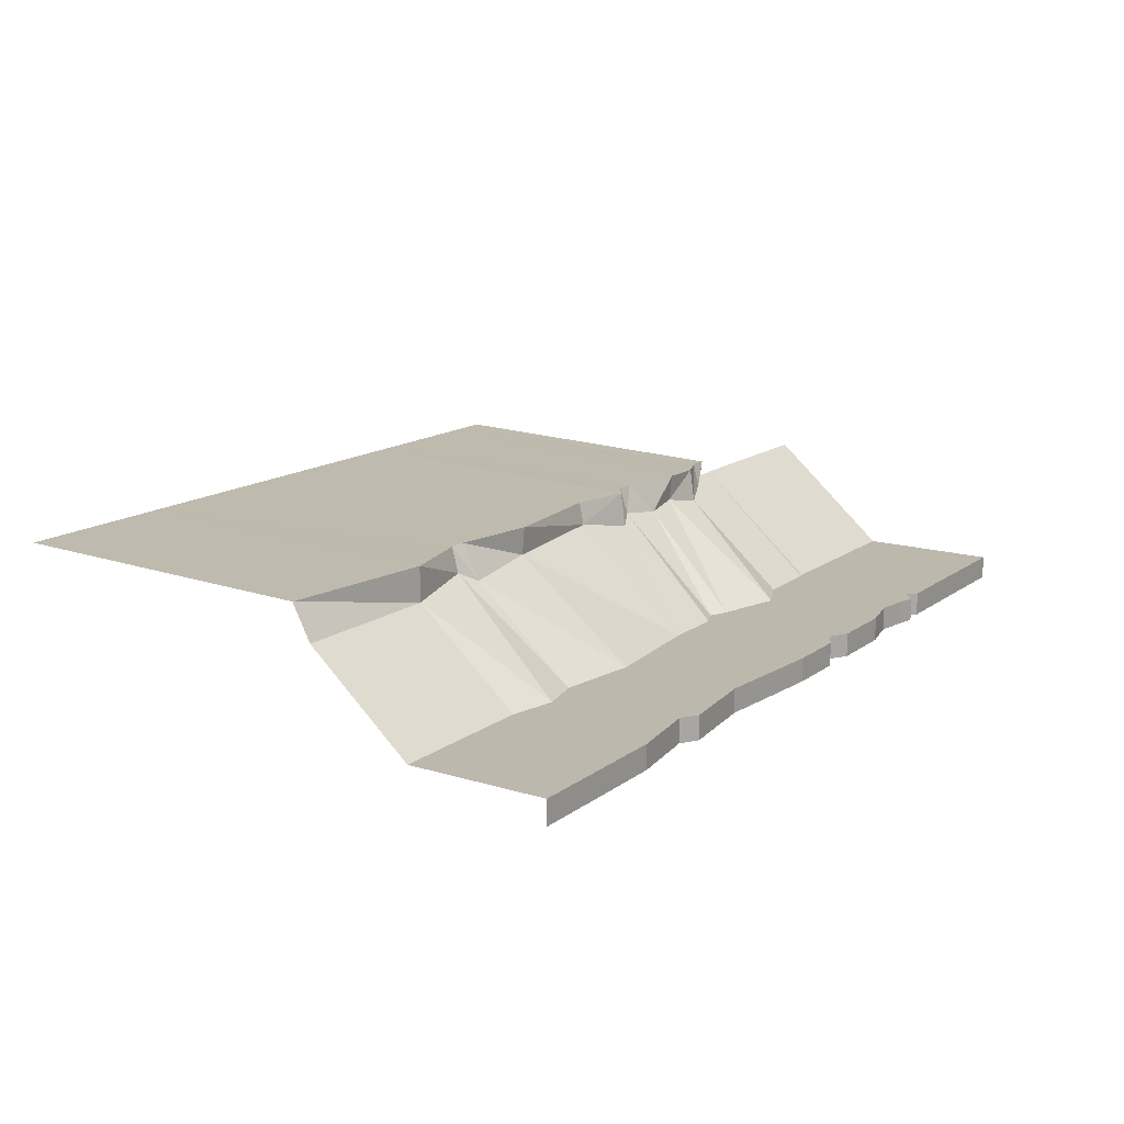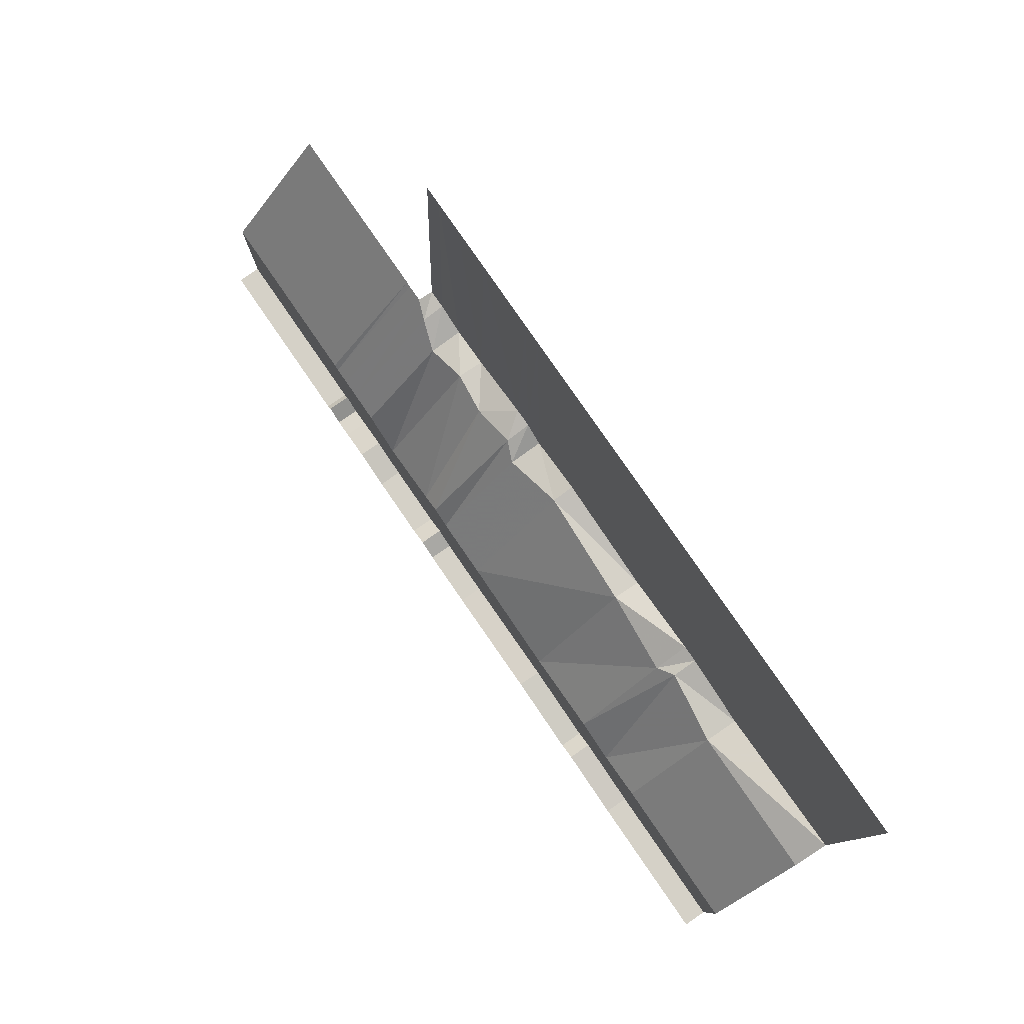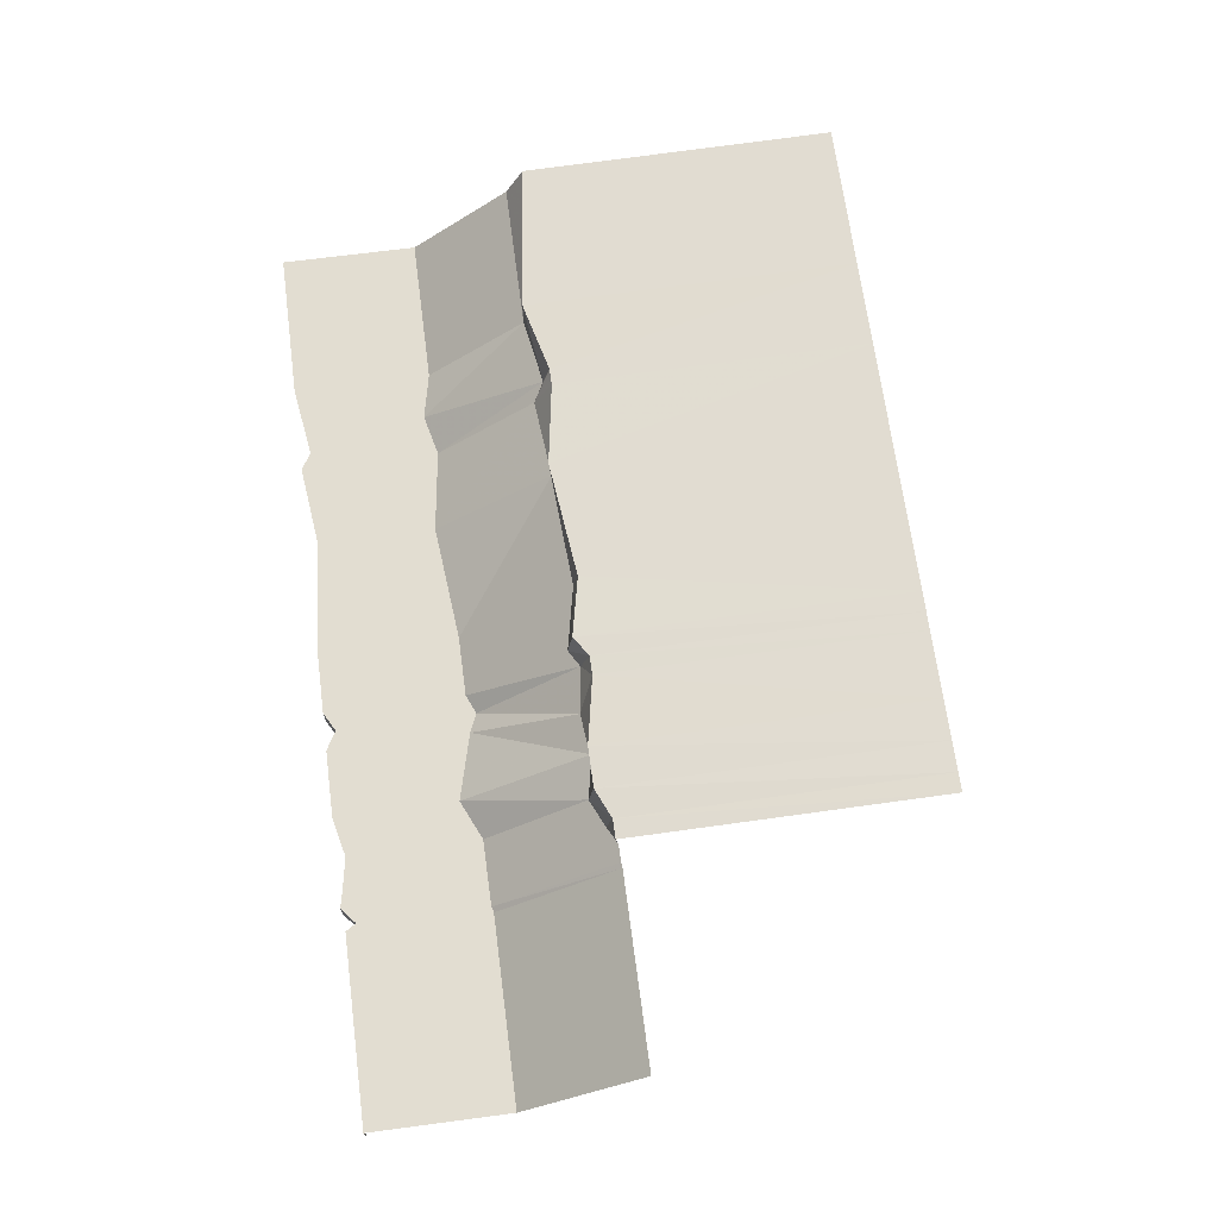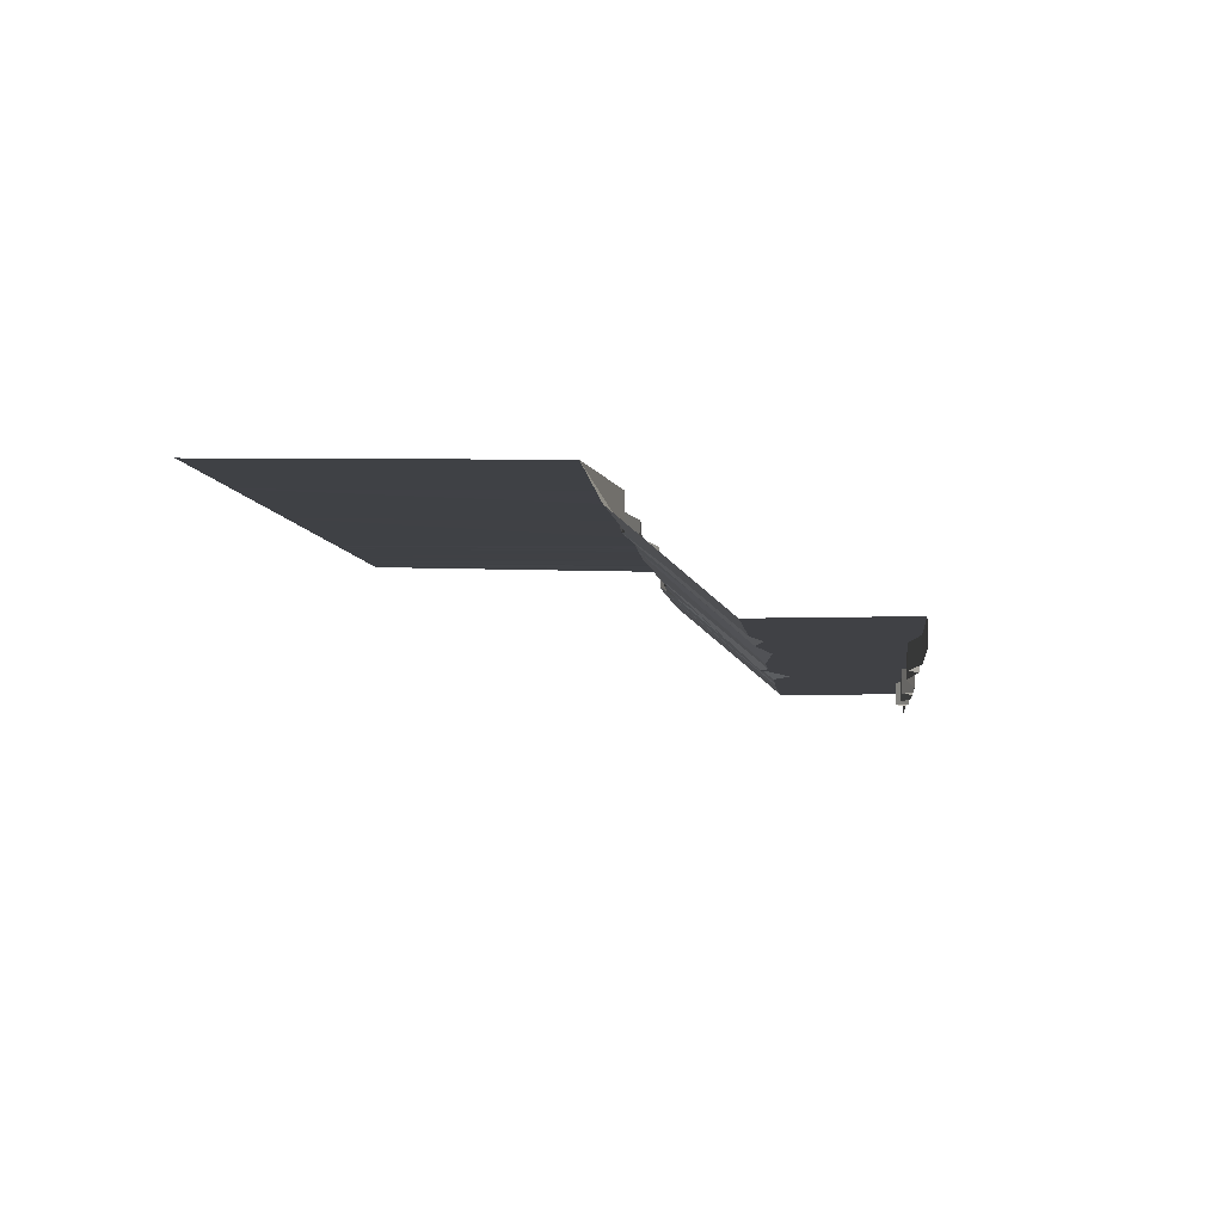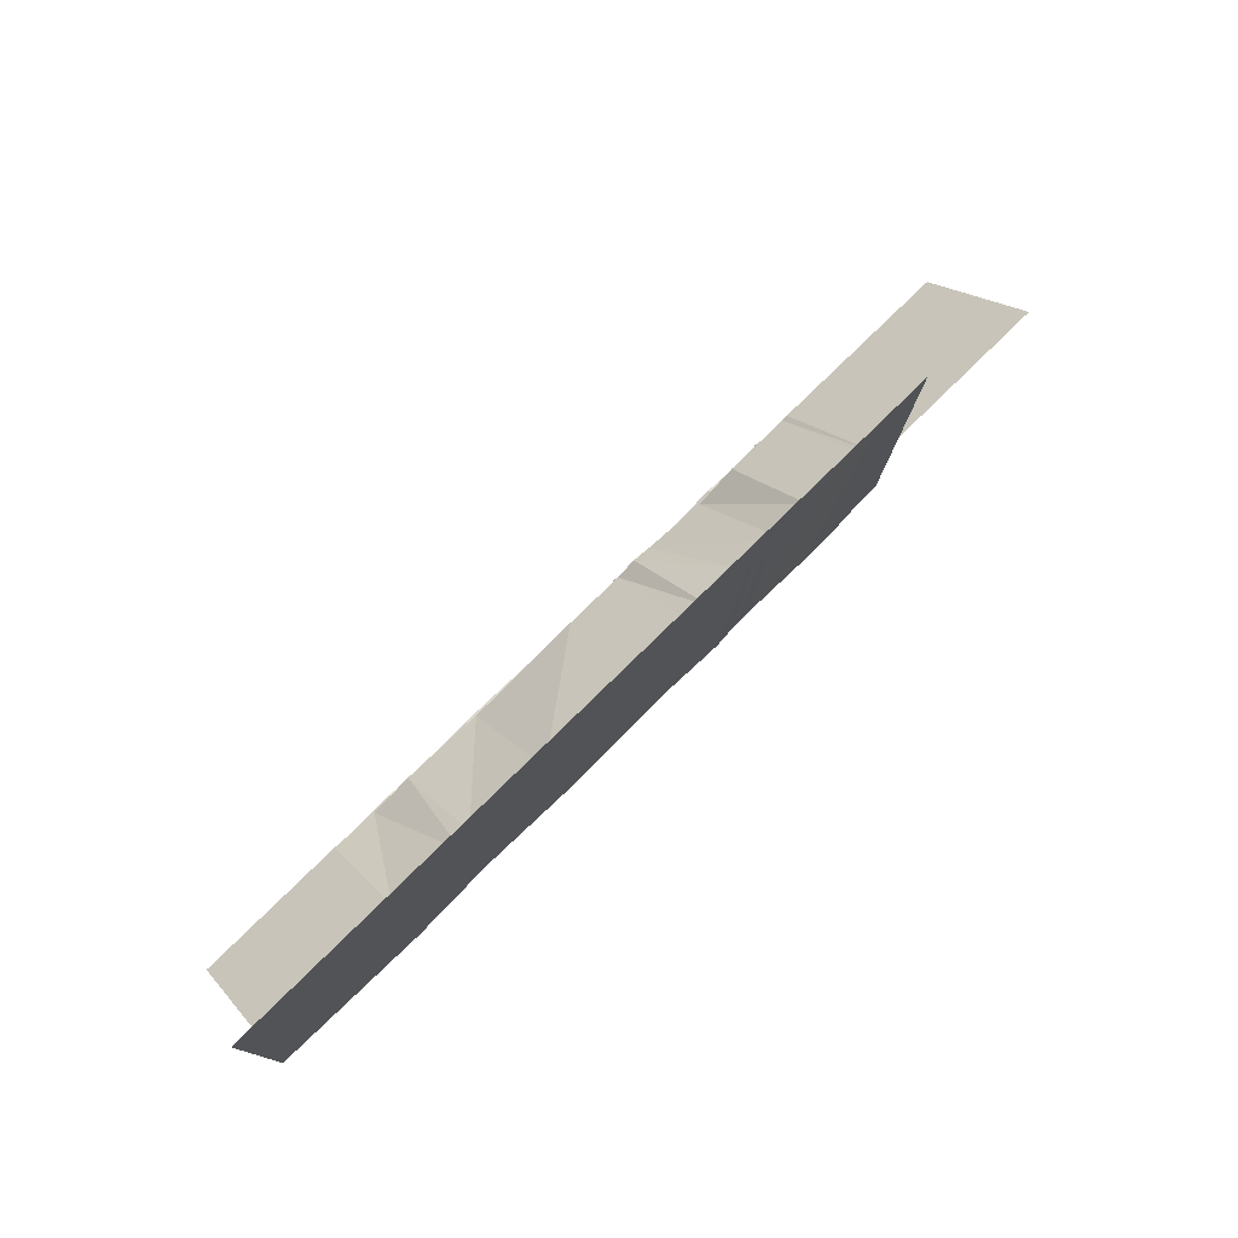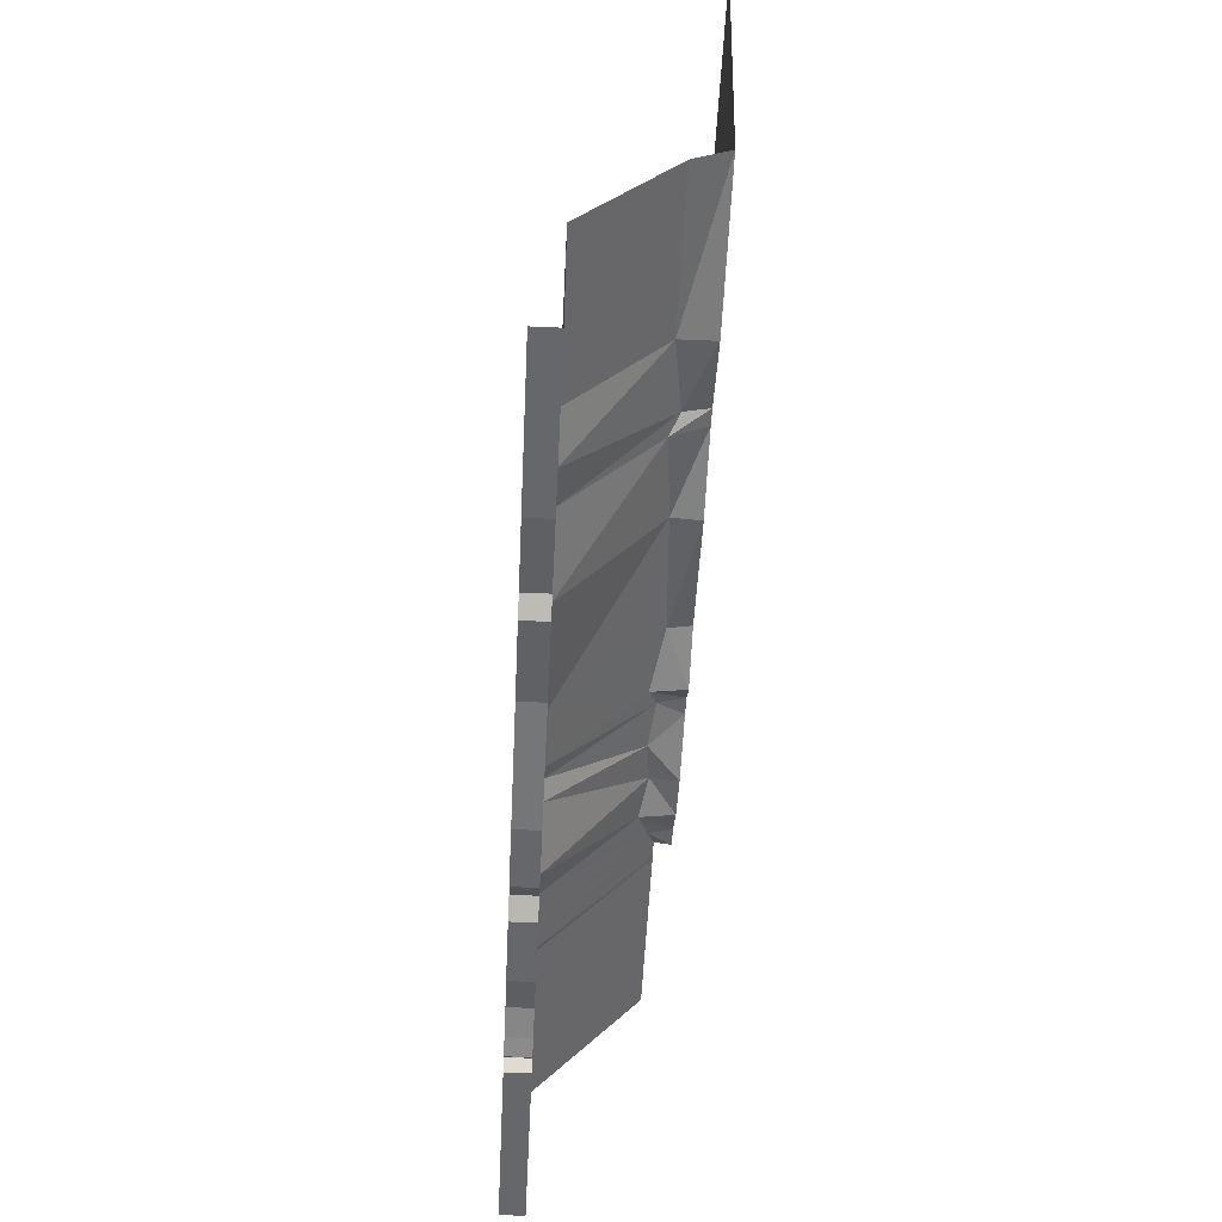
<metadata>
{"format":"obj","ext":"obj","renderer":"f3d","projection":"perspective","resolution":1024,"background":"white","views":[{"elev":14.7,"azim":123.5,"up":"+Y"},{"elev":79.7,"azim":55.4,"up":"+Z"},{"elev":68.5,"azim":-97.5,"up":"+Y"},{"elev":-5.8,"azim":96.6,"up":"+Y"},{"elev":76.9,"azim":135.5,"up":"+Z"},{"elev":-52.0,"azim":87.2,"up":"+Z"}]}
</metadata>
<code>
g Bridge_Ground_Basic
v -6.095 0.2391 -2.609
v -6.095 0.8849 -2.44
v -6.621 0.8803 -2.437
v -6.621 0.4382 -2.367
v 0.3795 0.313 -2.609
v 0.3795 0.9329 -2.482
v -1.259 0.9351 -2.83
v -1.262 -0.002674 -2.966
v -1.812 0.2211 -2.698
v -1.812 0.9335 -2.46
v -2.329 0.929 -2.456
v -3.022 0.06075 -2.866
v -4.163 0.1724 -2.718
v -4.163 0.9128 -2.804
v -5.27 0.8966 -2.804
v -5.271 -0.03036 -2.939
v -3.022 0.06075 -2.866
v -2.329 0.929 -2.456
v -4.163 0.9128 -2.804
v -4.163 0.1724 -2.718
v -1.262 -0.002674 -2.966
v -1.259 0.9351 -2.83
v -1.812 0.9335 -2.46
v -1.812 0.2211 -2.698
v -5.271 -0.03036 -2.939
v -5.27 0.8966 -2.804
v -6.095 0.8849 -2.44
v -6.095 0.2391 -2.609
v -6.612 -2.4 -9.561
v -6.617 -2.4 -5.71
v -7.072 -2.4 -5.707
v -7.051 -2.4 -9.193
v -7.235 -2.4 -5.66
v -7.235 -2.4 -9.479
v -5.271 -2.4 -9.308
v -5.271 -2.4 -5.72
v -6.096 -2.4 -5.714
v -6.096 -2.4 -9.453
v -4.164 -2.4 -9.561
v -4.164 -2.4 -6.22
v -2.329 -2.4 -9.561
v -2.329 -2.4 -5.743
v -1.812 -2.4 -9.265
v -1.813 -2.4 -5.521
v -1.284 -2.4 -9.561
v -1.272 -2.4 -5.751
v 0.3795 -2.4 -9.561
v 0.3795 -2.4 -5.755
v -6.617 -2.4 -5.71
v -6.612 -2.4 -9.561
v 3.637 -2.4 -6.062
v 3.637 -2.4 -9.294
v 5.918 -2.4 -5.755
v 5.918 -2.4 -9.561
v 7.085 -2.4 -6.027
v 6.381 -2.4 -9.272
v 8.381 -2.4 -5.755
v 8.381 -2.4 -9.561
v 12.57 -2.4 -5.755
v 12.57 -2.4 -9.561
v -6.617 -2.4 -5.71
v -6.621 0.4382 -2.367
v -7.09 0.4346 -2.363
v -7.072 -2.4 -5.707
v -7.235 -2.4 -5.66
v -12.34 -2.4 -5.66
v -12.34 -2.4 -9.479
v -7.235 -2.4 -9.479
v -2.329 -2.4 -9.561
v -2.329 -3.051 -9.561
v -1.812 -3.051 -9.265
v -1.812 -2.4 -9.265
v -1.812 -2.4 -9.265
v -1.812 -3.051 -9.265
v -1.284 -3.051 -9.561
v -1.284 -2.4 -9.561
v -6.096 -2.4 -9.453
v -6.096 -3.051 -9.453
v -5.271 -3.051 -9.308
v -5.271 -2.4 -9.308
v -6.612 -2.4 -9.561
v -6.612 -3.051 -9.561
v -1.284 -2.4 -9.561
v -1.284 -3.051 -9.561
v 0.3795 -3.051 -9.561
v 0.3795 -2.4 -9.561
v -5.271 -2.4 -9.308
v -5.271 -3.051 -9.308
v -4.164 -3.051 -9.561
v -4.164 -2.4 -9.561
v -7.235 -2.4 -9.479
v -7.235 -3.051 -9.479
v -7.051 -3.051 -9.193
v -7.051 -2.4 -9.193
v -4.164 -2.4 -9.561
v -4.164 -3.051 -9.561
v -2.329 -3.051 -9.561
v -2.329 -2.4 -9.561
v -12.34 -2.4 -9.479
v -12.34 -3.051 -9.479
v -7.235 -3.051 -9.479
v -7.235 -2.4 -9.479
v -7.051 -2.4 -9.193
v -7.051 -3.051 -9.193
v -6.612 -3.051 -9.561
v -6.612 -2.4 -9.561
v -5.271 -2.4 -5.72
v -5.271 -0.03036 -2.939
v -6.095 0.2391 -2.609
v -6.096 -2.4 -5.714
v -1.272 -2.4 -5.751
v -1.262 -0.002674 -2.966
v -1.812 0.2211 -2.698
v -1.813 -2.4 -5.521
v -7.072 -2.4 -5.707
v -7.09 0.4346 -2.363
v -7.238 0.4429 -2.345
v -7.235 -2.4 -5.66
v -2.329 -2.4 -5.743
v -3.022 0.06075 -2.866
v -4.163 0.1724 -2.718
v -4.164 -2.4 -6.22
v -4.164 -2.4 -6.22
v -4.163 0.1724 -2.718
v -5.271 -0.03036 -2.939
v -5.271 -2.4 -5.72
v -1.813 -2.4 -5.521
v -1.812 0.2211 -2.698
v -3.022 0.06075 -2.866
v -2.329 -2.4 -5.743
v 0.3795 -2.4 -5.755
v 0.3795 0.313 -2.609
v -1.262 -0.002674 -2.966
v -1.272 -2.4 -5.751
v -6.096 -2.4 -5.714
v -6.095 0.2391 -2.609
v -6.621 0.4382 -2.367
v -6.617 -2.4 -5.71
v -7.235 -2.4 -5.66
v -7.238 0.4429 -2.345
v -12.34 0.4429 -2.345
v -12.34 -2.4 -5.66
v 8.381 -3.051 -9.561
v 12.57 -3.051 -9.561
v 12.57 -2.4 -9.561
v 8.381 -2.4 -9.561
v 8.381 -2.4 -5.755
v 12.57 -2.4 -5.755
v 12.57 -0.004213 -2.977
v 8.381 -0.004213 -2.977
v 8.381 -0.004213 -2.977
v 12.57 -0.004213 -2.977
v 12.57 0.9329 -2.482
v 8.381 0.9329 -2.974
v 0.3795 0.313 -2.609
v 3.637 0.1686 -2.777
v 3.637 0.9329 -2.843
v 0.3795 0.9329 -2.482
v 3.637 0.1686 -2.777
v 5.918 -0.004213 -2.977
v 5.918 0.9329 -2.482
v 3.637 0.9329 -2.843
v 5.918 -0.004213 -2.977
v 6.381 0.257 -2.674
v 6.381 0.9329 -2.482
v 5.918 0.9329 -2.482
v 6.381 0.257 -2.674
v 8.381 -0.004213 -2.977
v 8.381 0.9329 -2.974
v 6.381 0.9329 -2.482
v 0.3795 -2.4 -5.755
v 3.637 -2.4 -6.062
v 3.637 0.1686 -2.777
v 0.3795 0.313 -2.609
v 3.637 -2.4 -6.062
v 5.918 -2.4 -5.755
v 5.918 -0.004213 -2.977
v 3.637 0.1686 -2.777
v 5.918 -2.4 -5.755
v 7.085 -2.4 -6.027
v 6.381 0.257 -2.674
v 5.918 -0.004213 -2.977
v 7.085 -2.4 -6.027
v 8.381 -2.4 -5.755
v 8.381 -0.004213 -2.977
v 6.381 0.257 -2.674
v 0.3795 -3.051 -9.561
v 3.637 -3.051 -9.294
v 3.637 -2.4 -9.294
v 0.3795 -2.4 -9.561
v 3.637 -3.051 -9.294
v 5.918 -3.051 -9.561
v 5.918 -2.4 -9.561
v 3.637 -2.4 -9.294
v 5.918 -3.051 -9.561
v 6.381 -3.051 -9.272
v 6.381 -2.4 -9.272
v 5.918 -2.4 -9.561
v 6.381 -3.051 -9.272
v 8.381 -3.051 -9.561
v 8.381 -2.4 -9.561
v 6.381 -2.4 -9.272
v 6.381 0.9329 -2.482
v 8.381 0.9329 -2.974
v 8.381 1.139 6.134
v 6.381 1.139 6.134
v 5.918 0.9329 -2.482
v 5.918 1.139 6.134
v 3.637 0.9329 -2.843
v 3.637 1.139 6.134
v 0.3795 0.9329 -2.482
v 0.3795 1.139 6.134
v 12.57 1.139 6.134
v 12.57 0.9329 -2.482
v -1.252 1.139 6.134
v -1.259 0.9351 -2.83
v -1.812 1.139 6.134
v -1.812 0.9335 -2.46
v -2.329 1.139 6.134
v -2.329 0.929 -2.456
v -4.163 1.139 6.134
v -4.163 0.9128 -2.804
v -5.271 1.139 6.134
v -5.27 0.8966 -2.804
v -6.096 1.139 6.134
v -6.095 0.8849 -2.44
v -6.625 1.139 6.134
v -6.621 0.8803 -2.437
g Bridge_Ground_Basic_0
f 3 2 1
f 4 3 1
f 7 6 5
f 8 7 5
f 11 10 9
f 12 11 9
f 15 14 13
f 16 15 13
f 19 18 17
f 20 19 17
f 23 22 21
f 24 23 21
f 27 26 25
f 28 27 25
f 31 30 29
f 32 31 29
f 33 31 32
f 34 33 32
f 37 36 35
f 38 37 35
f 35 36 39
f 36 40 39
f 39 40 41
f 40 42 41
f 41 42 43
f 42 44 43
f 43 44 45
f 44 46 45
f 45 46 47
f 46 48 47
f 49 37 38
f 50 49 38
f 48 51 47
f 51 52 47
f 51 53 52
f 53 54 52
f 53 55 54
f 55 56 54
f 55 57 56
f 57 58 56
f 57 59 58
f 59 60 58
f 63 62 61
f 64 63 61
f 67 66 65
f 68 67 65
f 71 70 69
f 72 71 69
f 75 74 73
f 76 75 73
f 79 78 77
f 80 79 77
f 77 78 81
f 78 82 81
f 85 84 83
f 86 85 83
f 89 88 87
f 90 89 87
f 93 92 91
f 94 93 91
f 97 96 95
f 98 97 95
f 101 100 99
f 102 101 99
f 105 104 103
f 106 105 103
f 109 108 107
f 110 109 107
f 113 112 111
f 114 113 111
f 117 116 115
f 118 117 115
f 121 120 119
f 122 121 119
f 125 124 123
f 126 125 123
f 129 128 127
f 130 129 127
f 133 132 131
f 134 133 131
f 137 136 135
f 138 137 135
f 141 140 139
f 142 141 139
f 145 144 143
f 146 145 143
f 149 148 147
f 150 149 147
f 153 152 151
f 154 153 151
f 157 156 155
f 158 157 155
f 161 160 159
f 162 161 159
f 165 164 163
f 166 165 163
f 169 168 167
f 170 169 167
f 173 172 171
f 174 173 171
f 177 176 175
f 178 177 175
f 181 180 179
f 182 181 179
f 185 184 183
f 186 185 183
f 189 188 187
f 190 189 187
f 193 192 191
f 194 193 191
f 197 196 195
f 198 197 195
f 201 200 199
f 202 201 199
f 205 204 203
f 206 205 203
f 206 203 207
f 208 206 207
f 208 207 209
f 210 208 209
f 210 209 211
f 212 210 211
f 205 213 204
f 213 214 204
f 215 212 211
f 216 215 211
f 217 215 216
f 218 217 216
f 219 217 218
f 220 219 218
f 221 219 220
f 222 221 220
f 223 221 222
f 224 223 222
f 225 223 224
f 226 225 224
f 227 225 226
f 228 227 226

</code>
